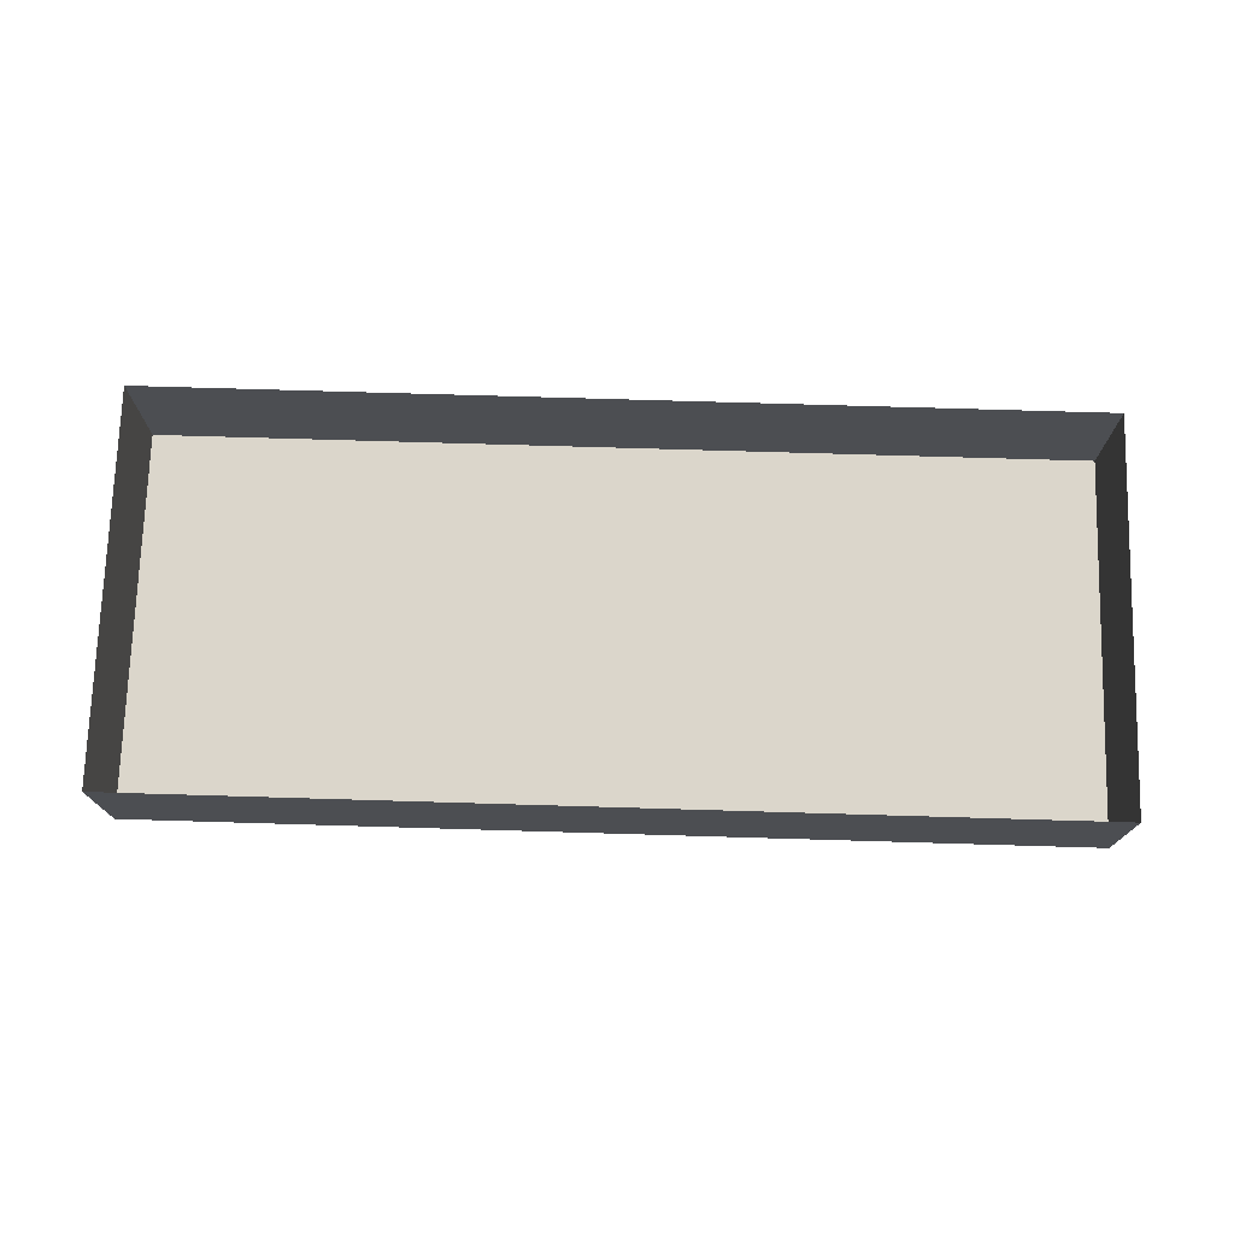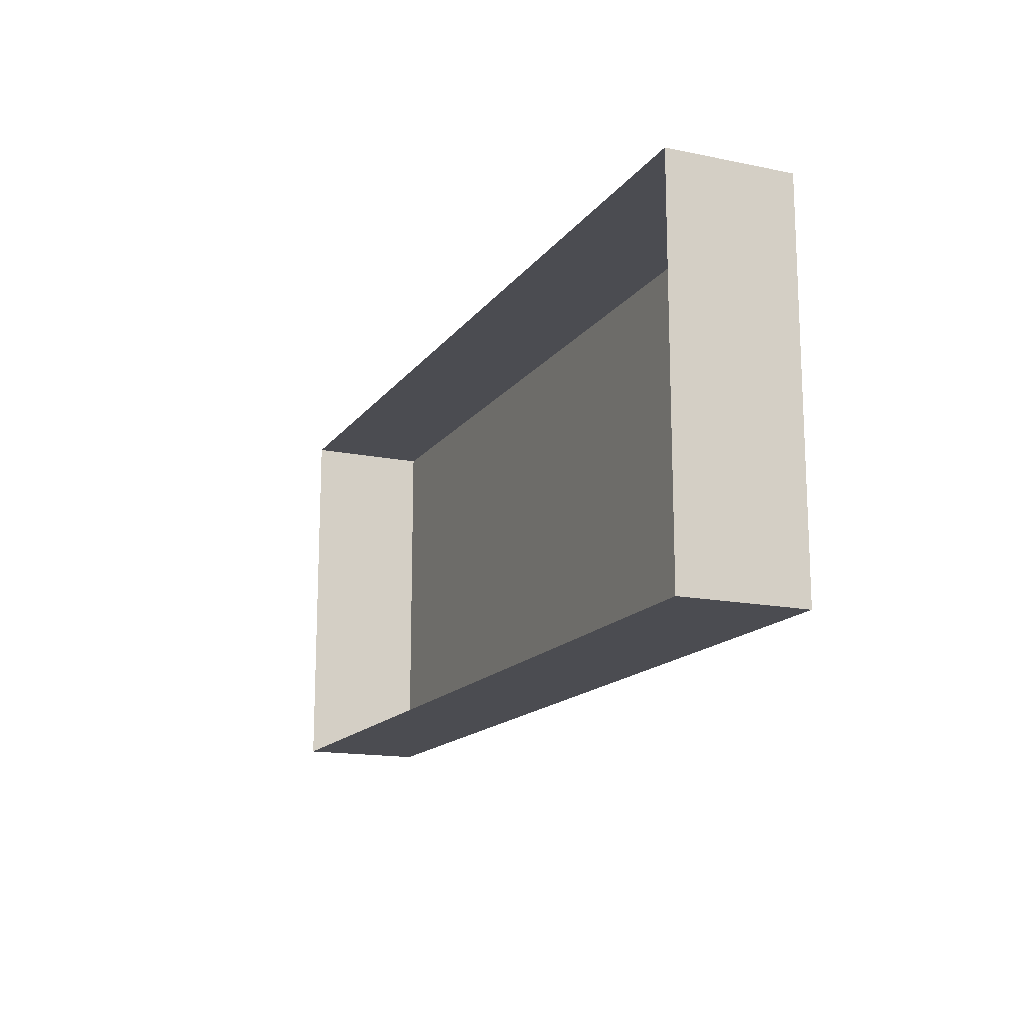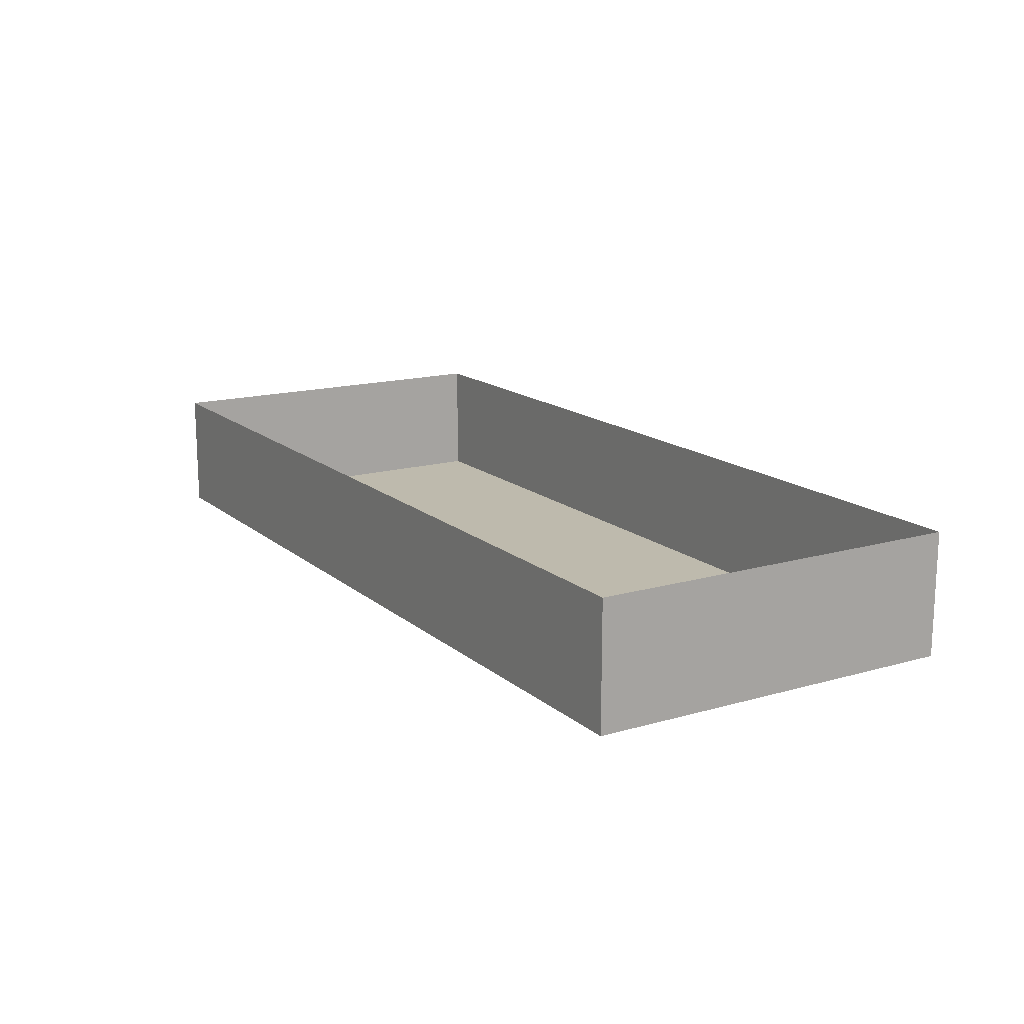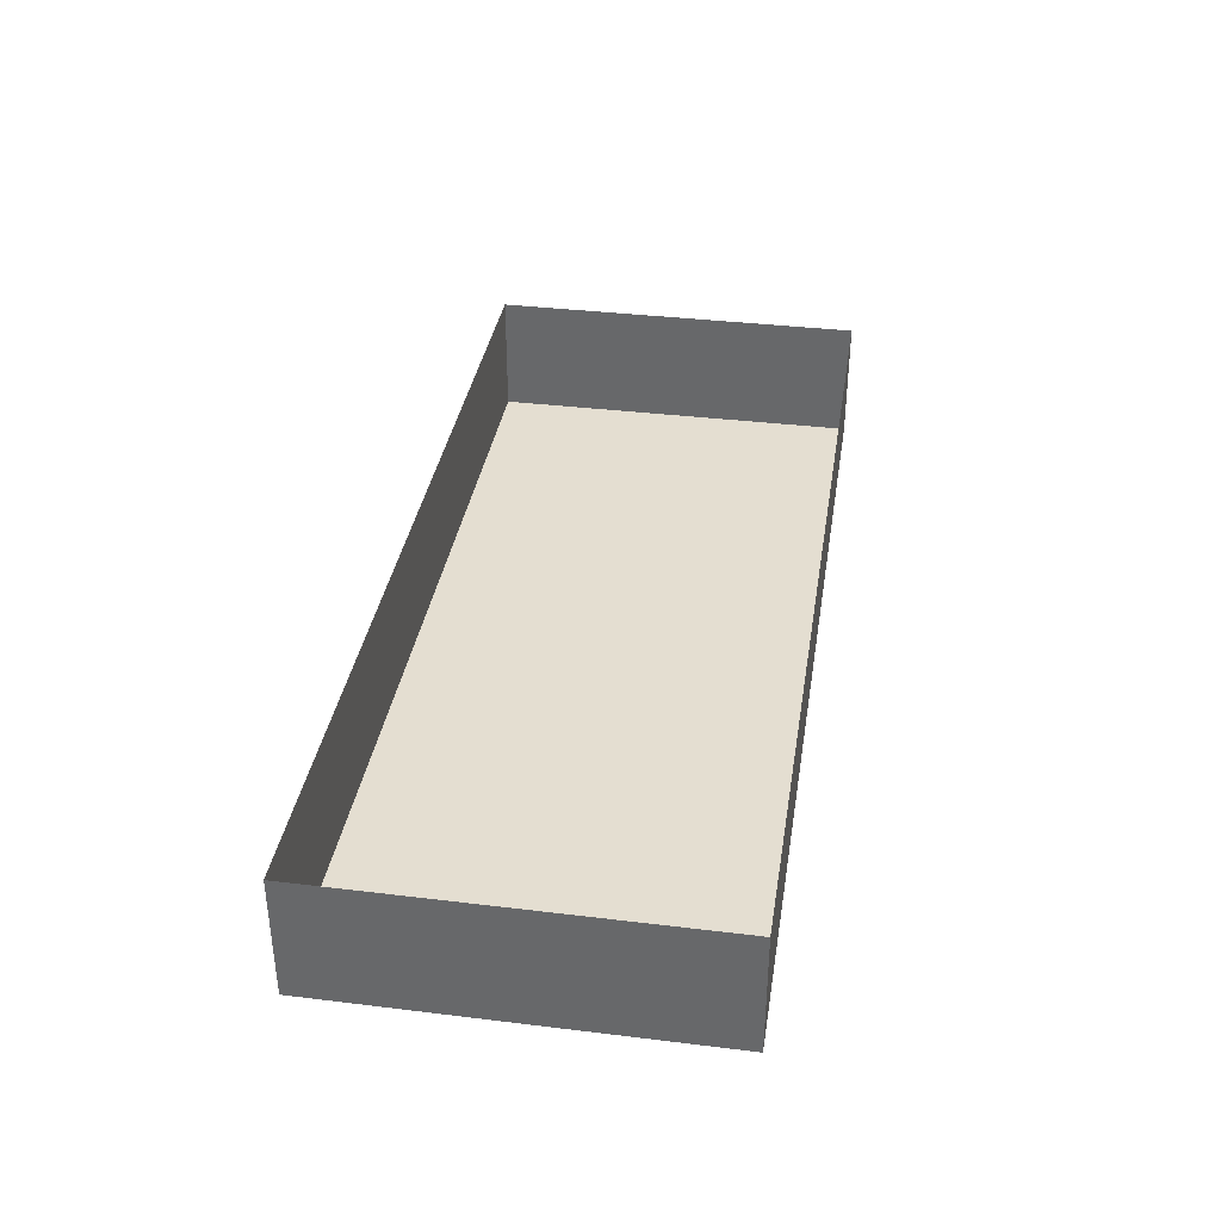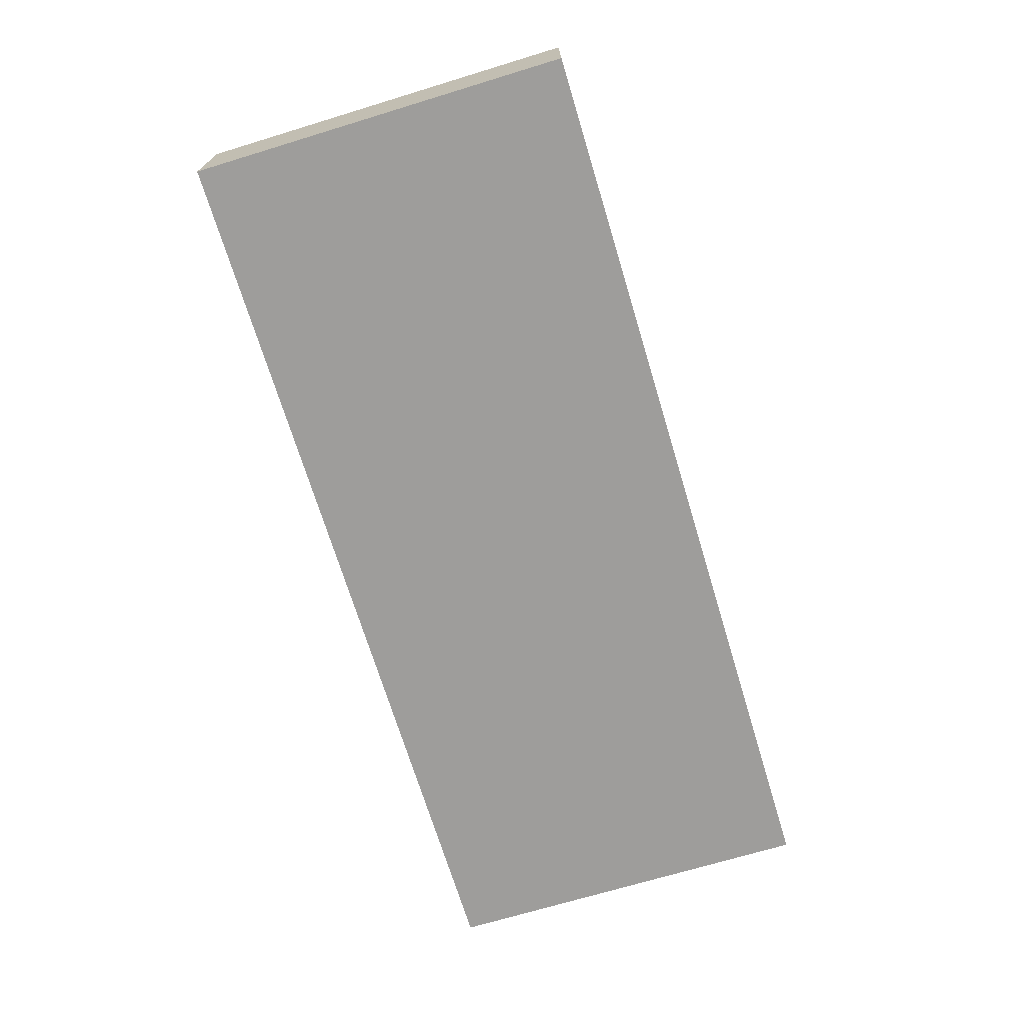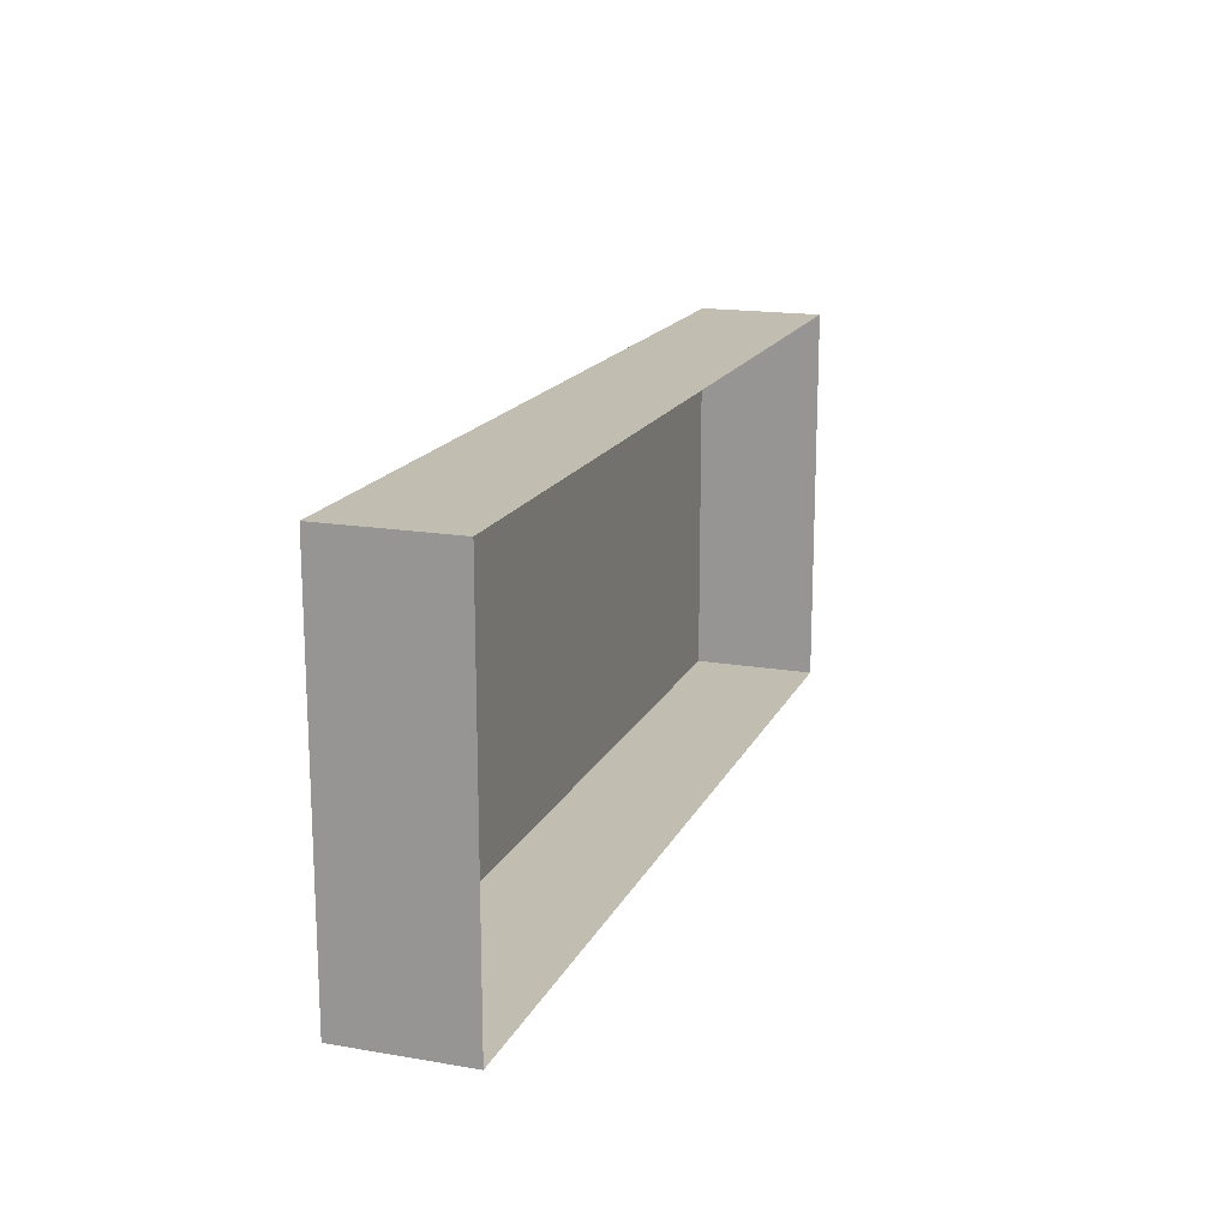
<metadata>
{"format":"obj","ext":"obj","renderer":"f3d","projection":"perspective","resolution":1024,"background":"white","views":[{"elev":73.5,"azim":-178.3,"up":"+Y"},{"elev":-15.4,"azim":-113.5,"up":"+Z"},{"elev":15.4,"azim":58.8,"up":"+Y"},{"elev":36.4,"azim":-81.0,"up":"+Y"},{"elev":-70.4,"azim":106.9,"up":"+Y"},{"elev":16.9,"azim":108.9,"up":"+Z"}]}
</metadata>
<code>
o Cube
v 2.132 -1 -0.2977
v 2.132 -1 1
v -1 -1 1
v -1 -1 -0.2977
v 2.132 -0.5791 -0.2977
v 2.132 -0.5791 1
v -1 -0.5791 1
v -1 -0.5791 -0.2977
f 5 2 1
f 6 3 2
f 7 4 3
f 1 8 5
f 5 6 2
f 6 7 3
f 7 8 4
f 1 4 8
f 2 4 1
f 2 3 4

</code>
